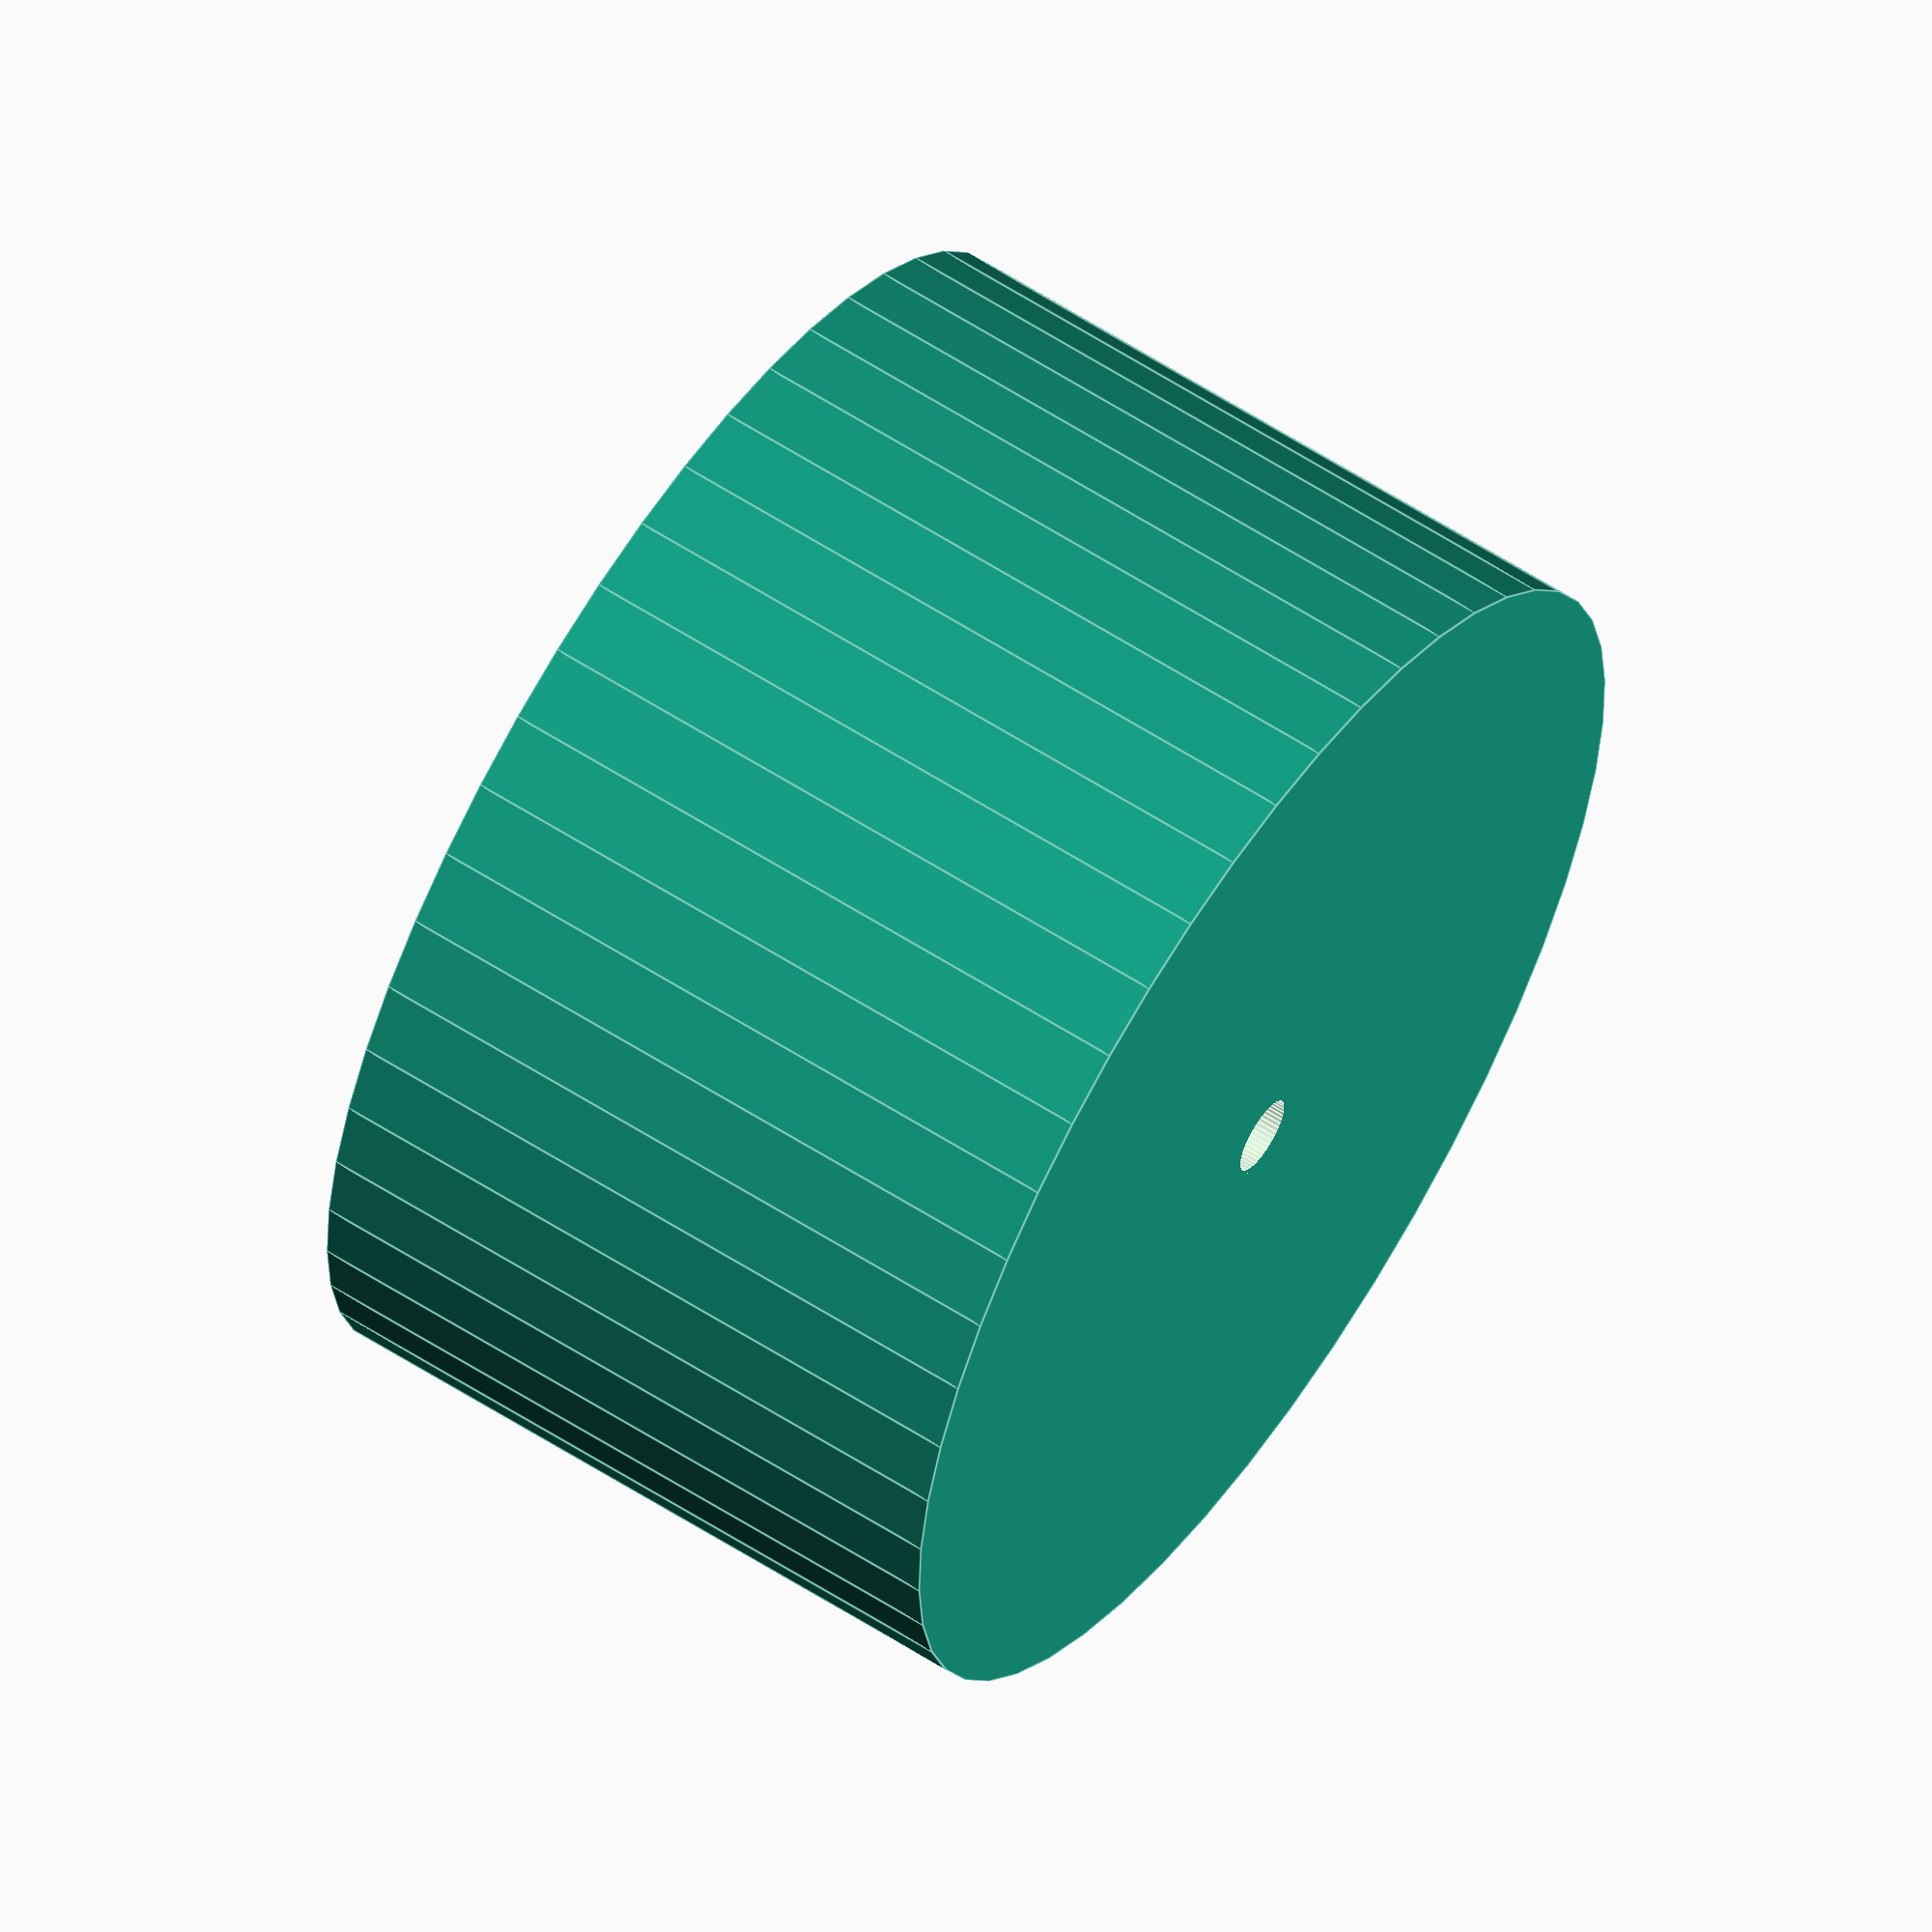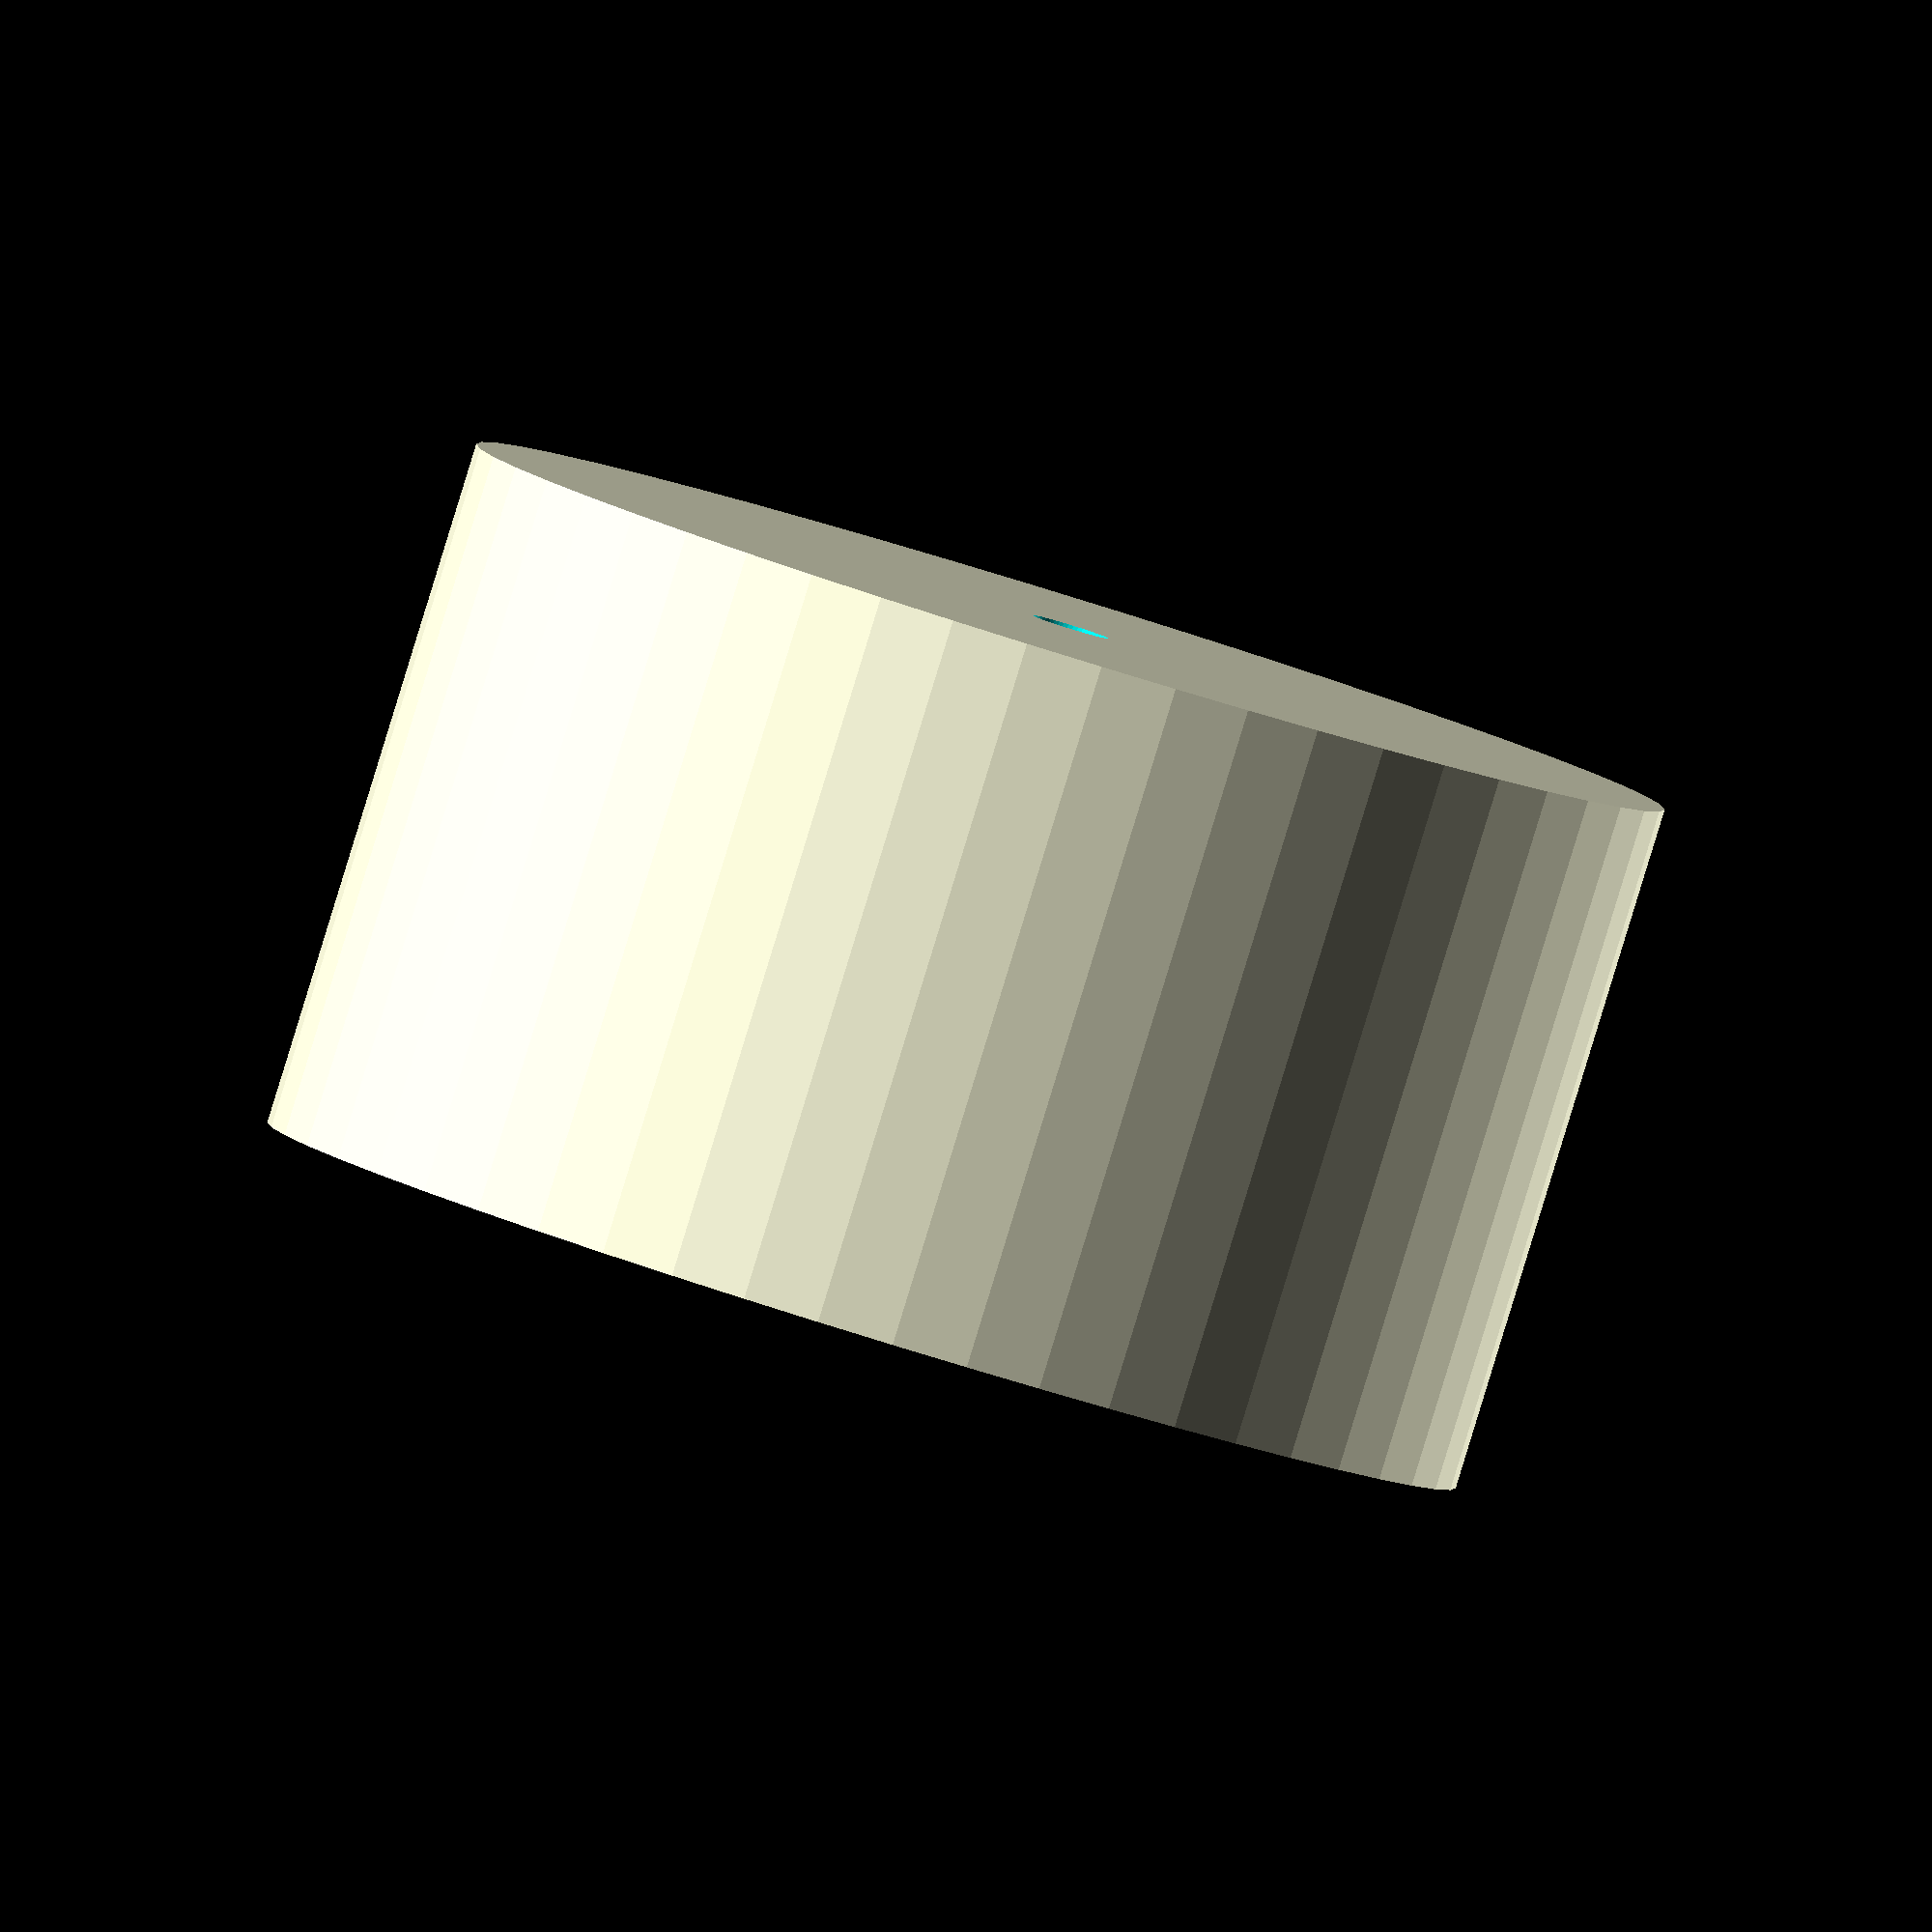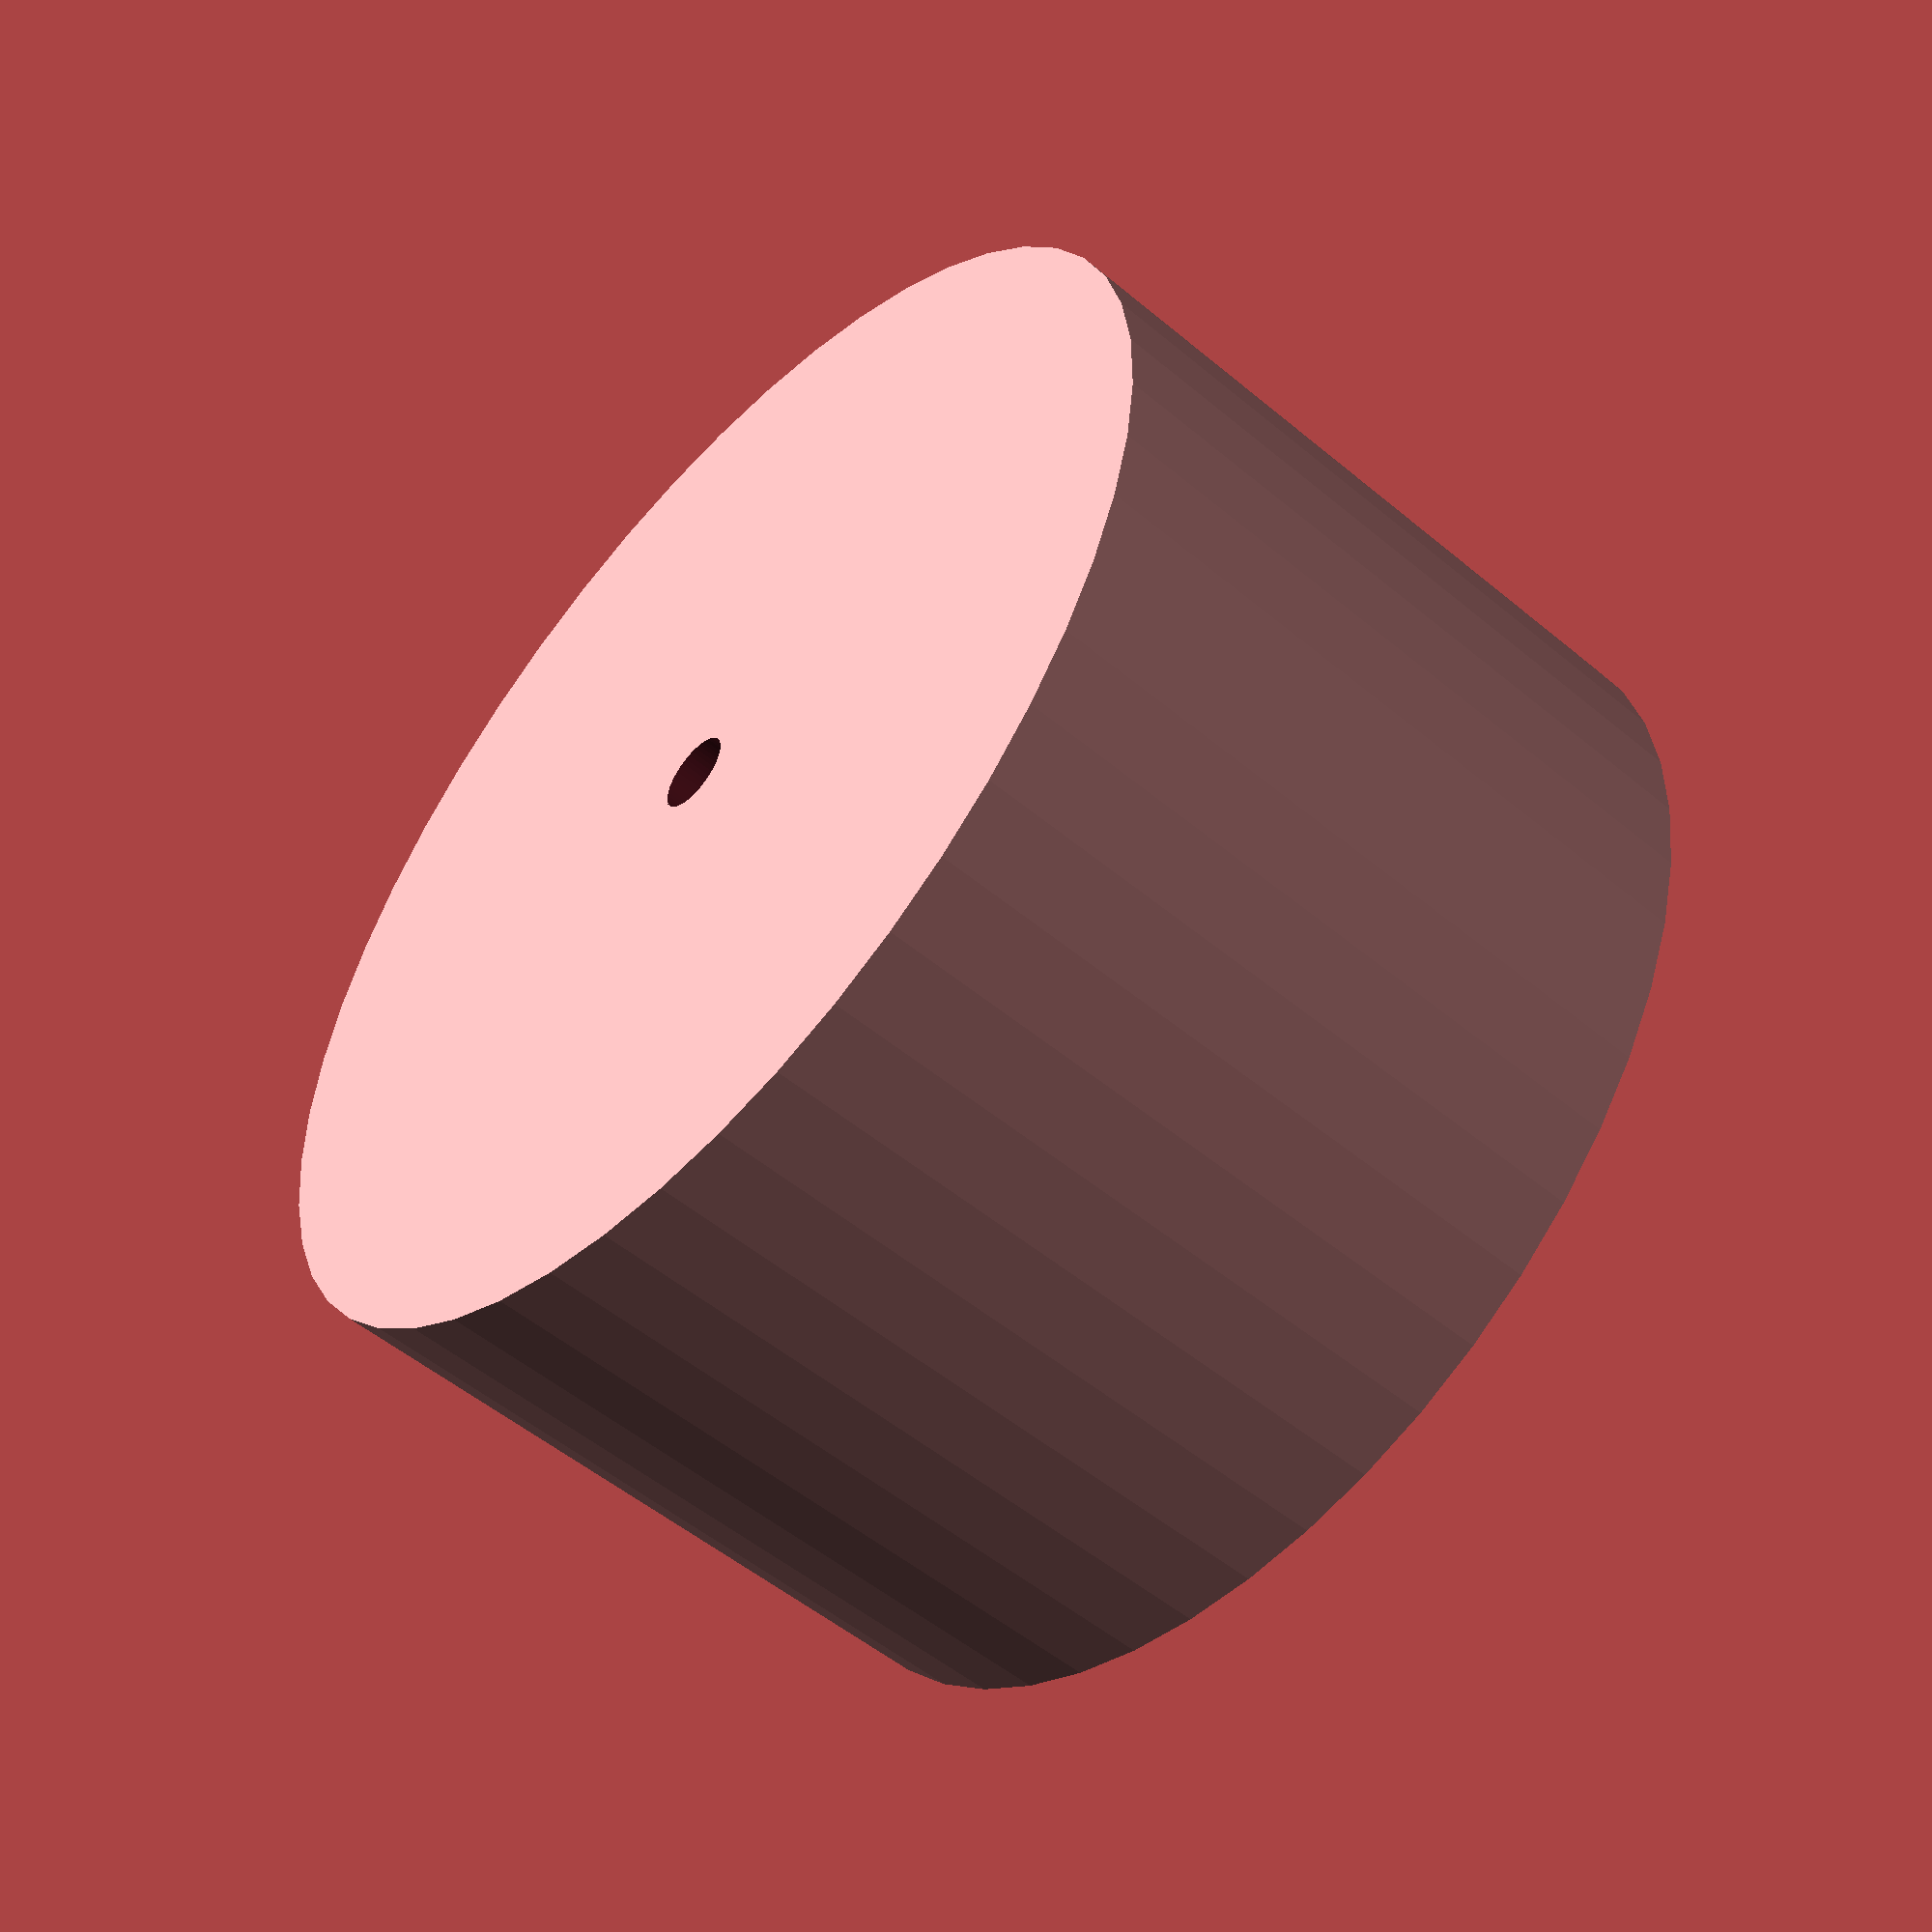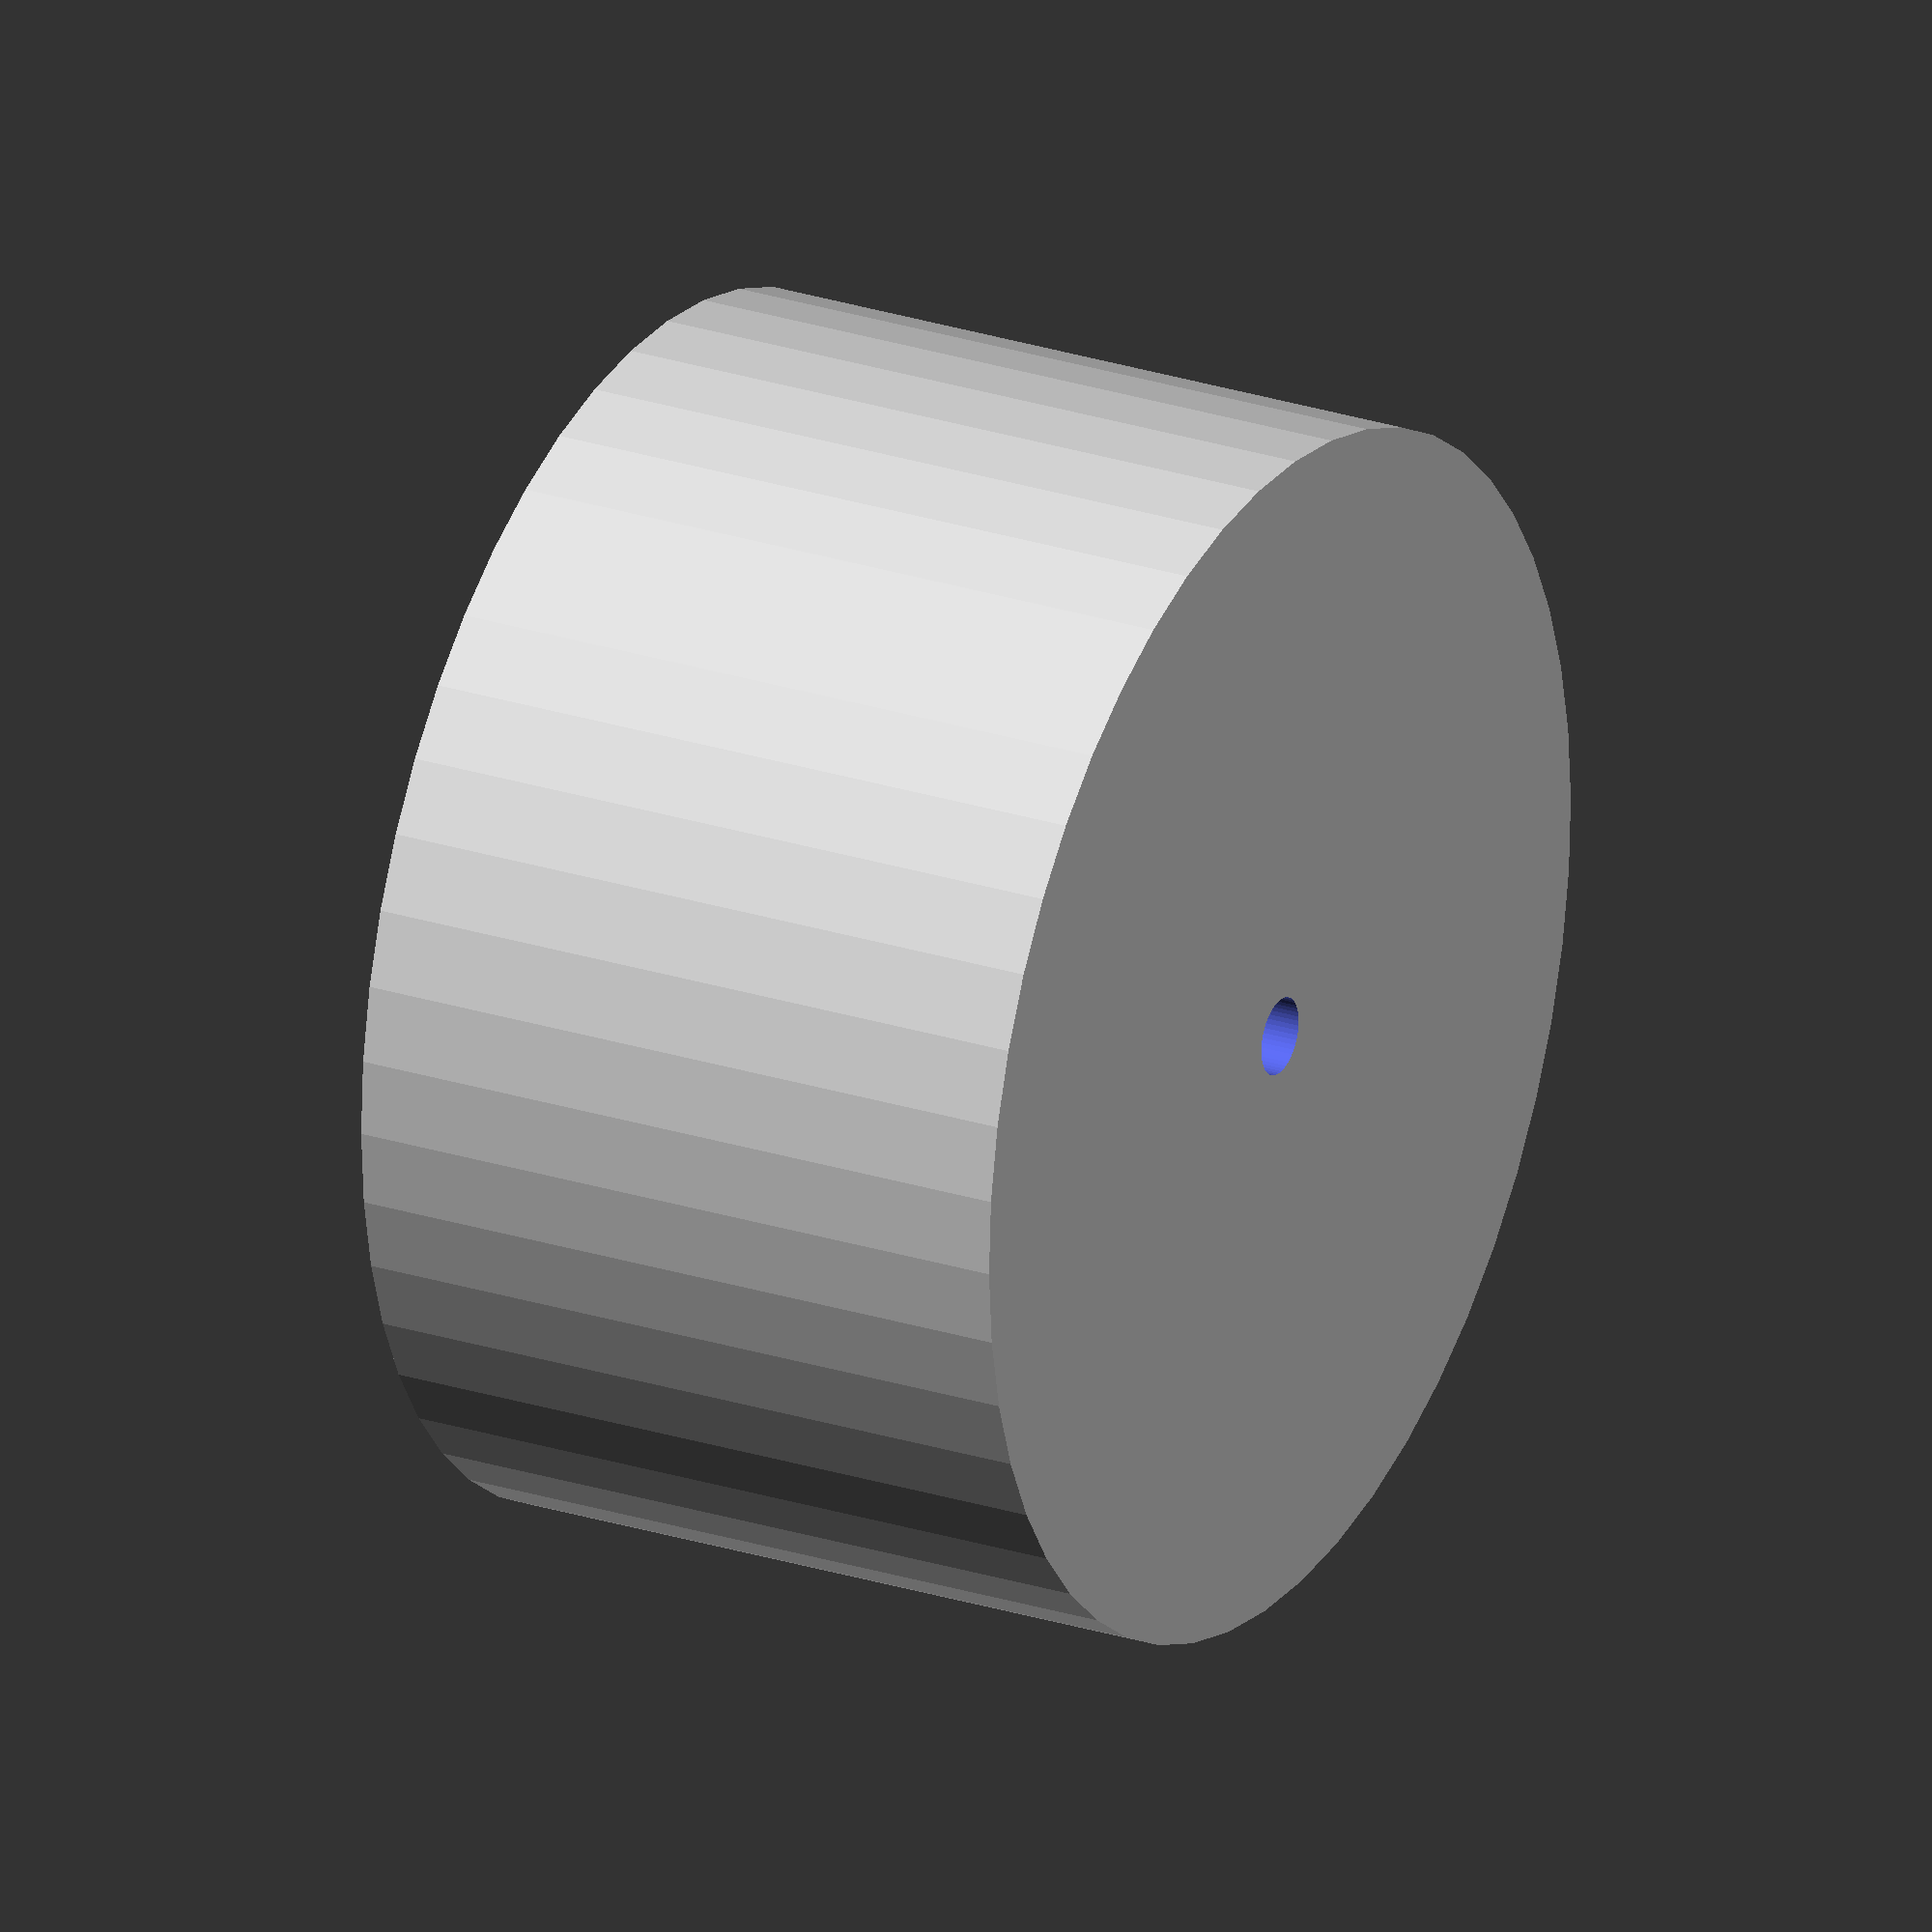
<openscad>
$fn = 50;


difference() {
	union() {
		translate(v = [0, 0, -12.0000000000]) {
			cylinder(h = 24, r = 21.0000000000);
		}
	}
	union() {
		translate(v = [0, 0, -100.0000000000]) {
			cylinder(h = 200, r = 1.3500000000);
		}
	}
}
</openscad>
<views>
elev=300.1 azim=318.0 roll=123.5 proj=o view=edges
elev=87.2 azim=331.8 roll=342.9 proj=o view=wireframe
elev=52.3 azim=119.0 roll=48.0 proj=p view=solid
elev=335.0 azim=78.6 roll=297.9 proj=o view=wireframe
</views>
